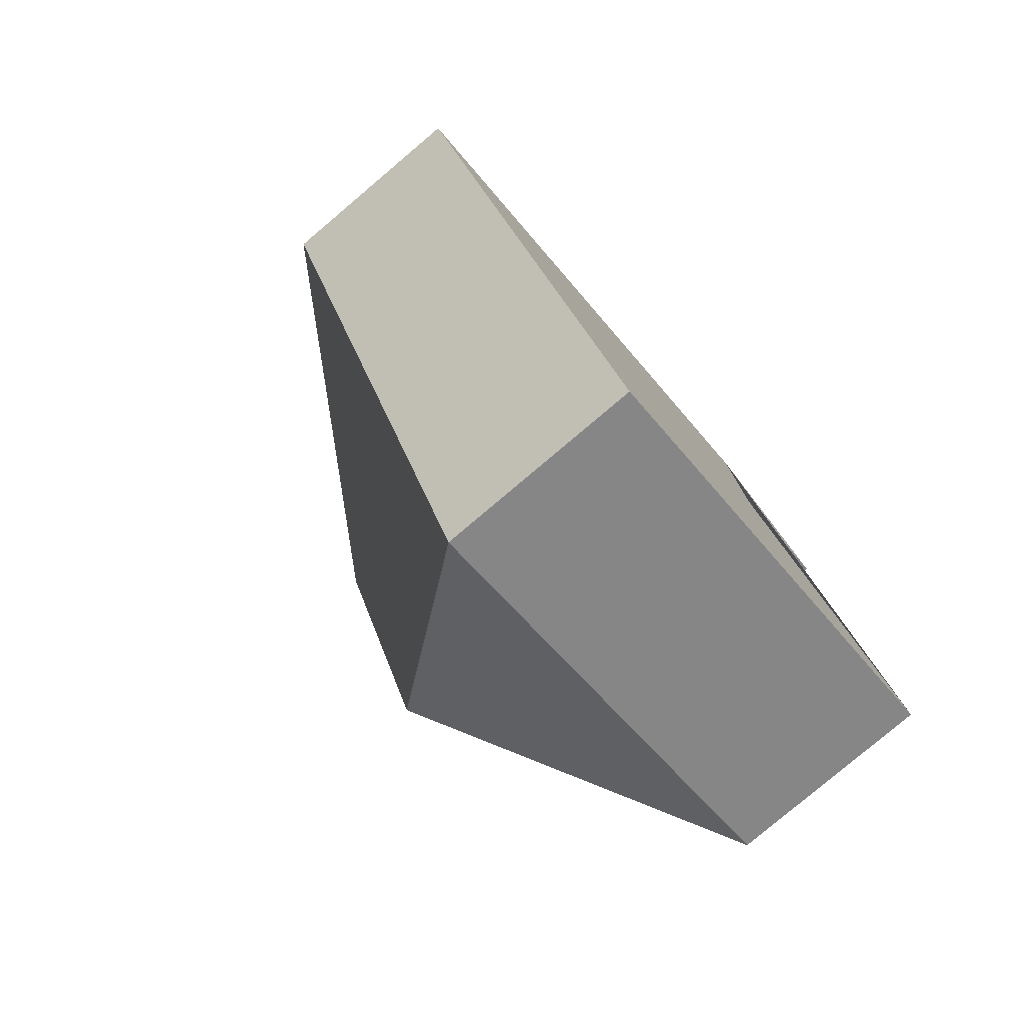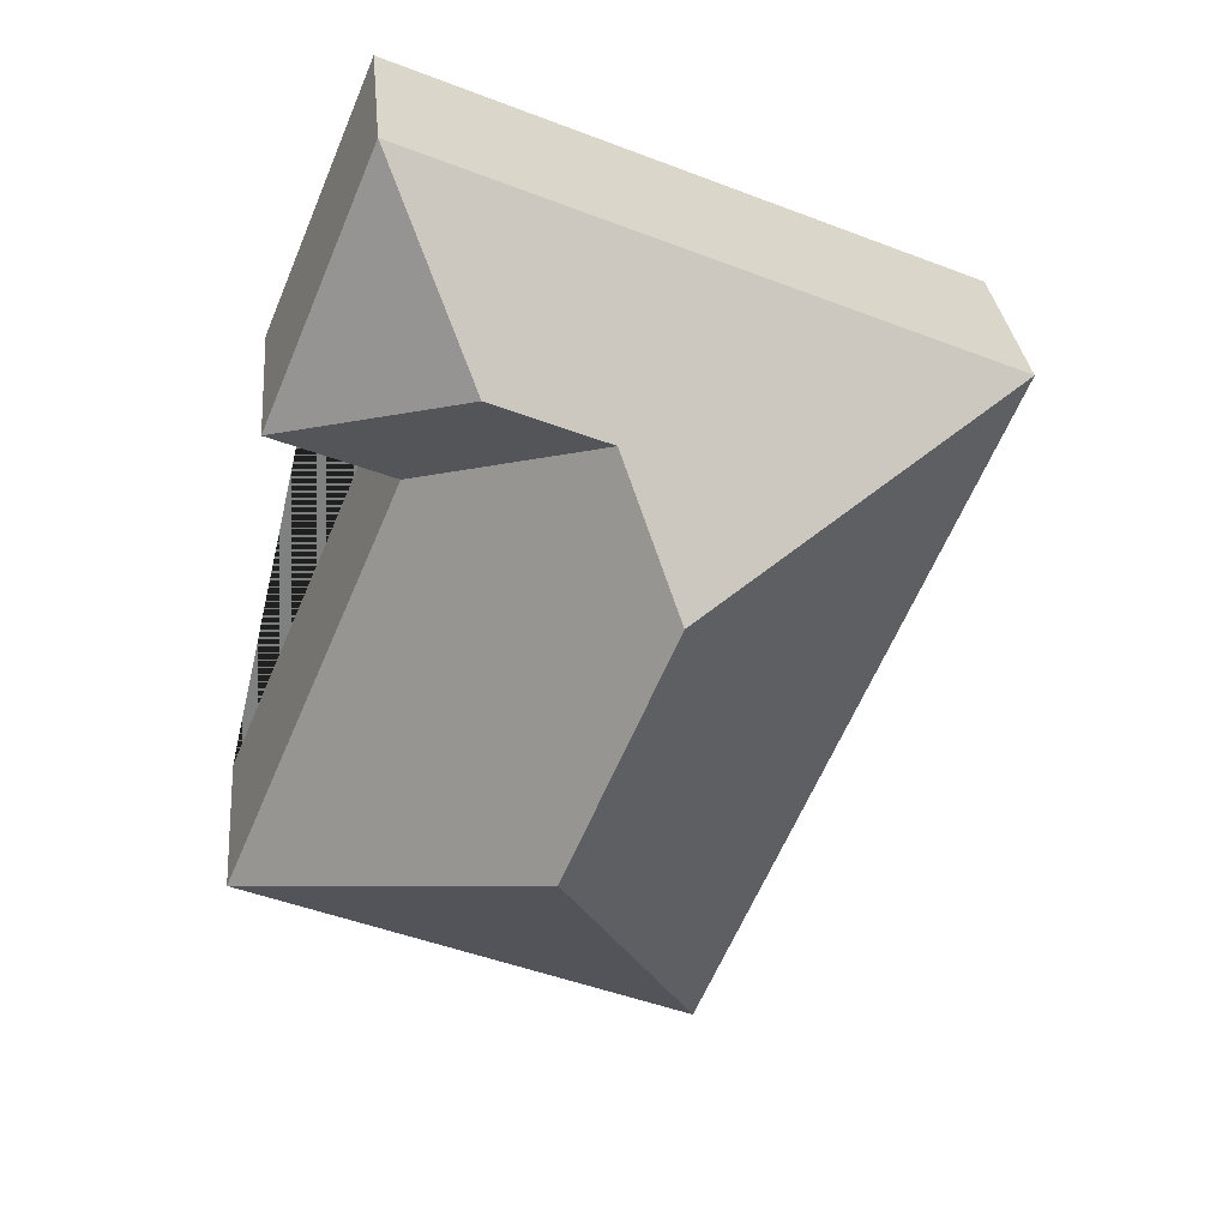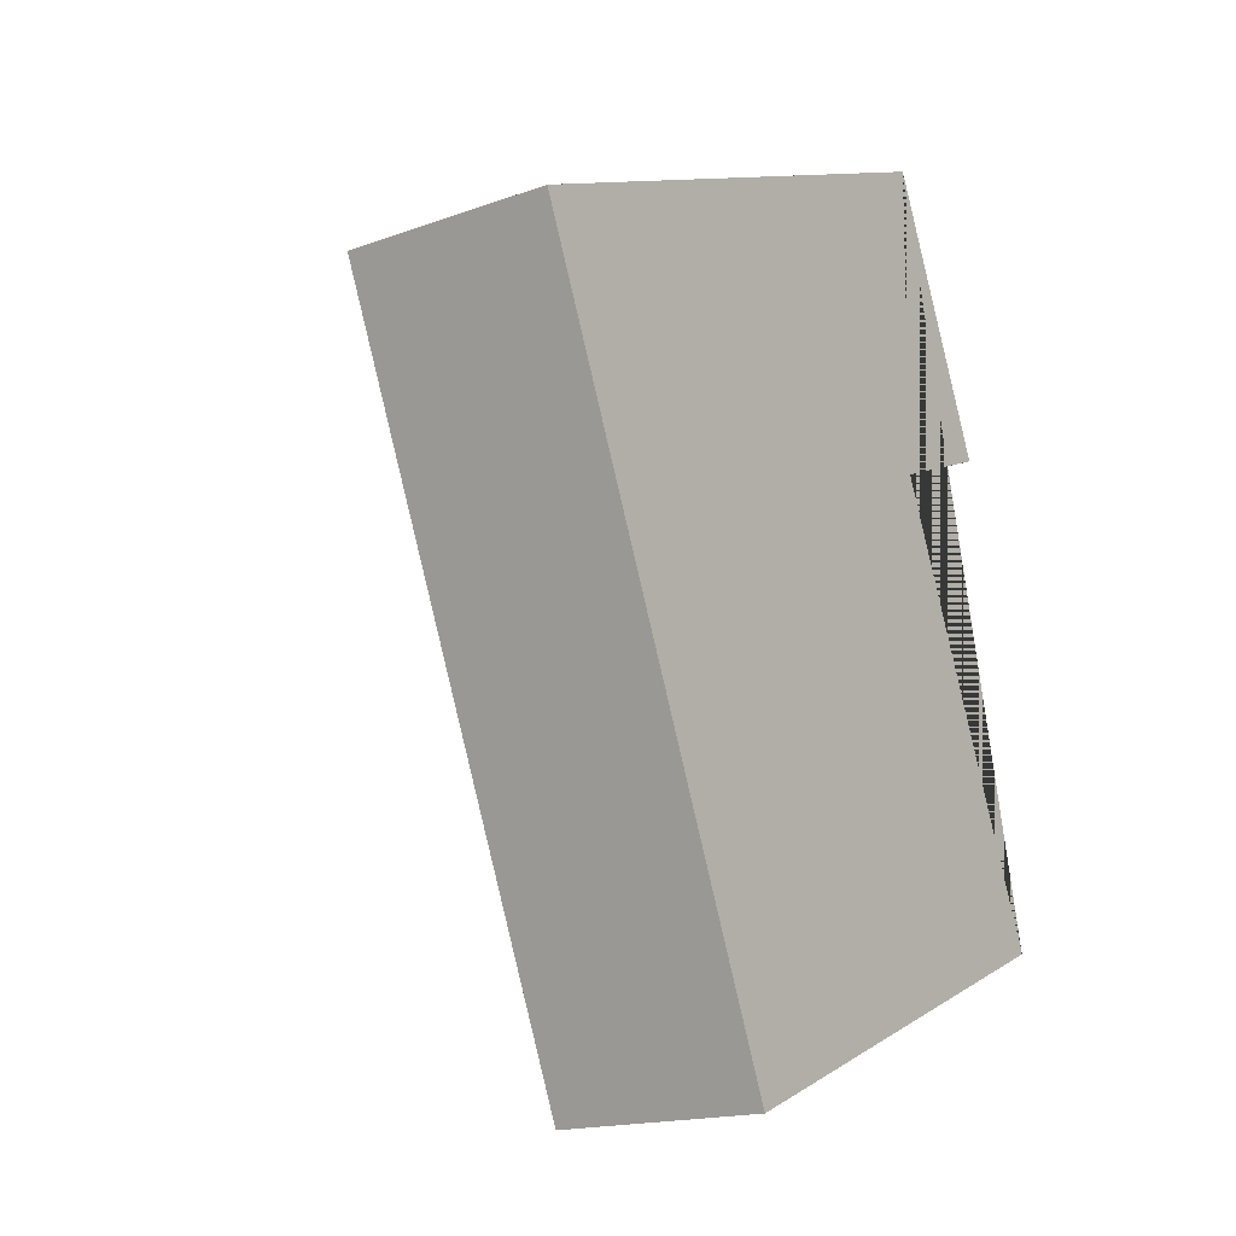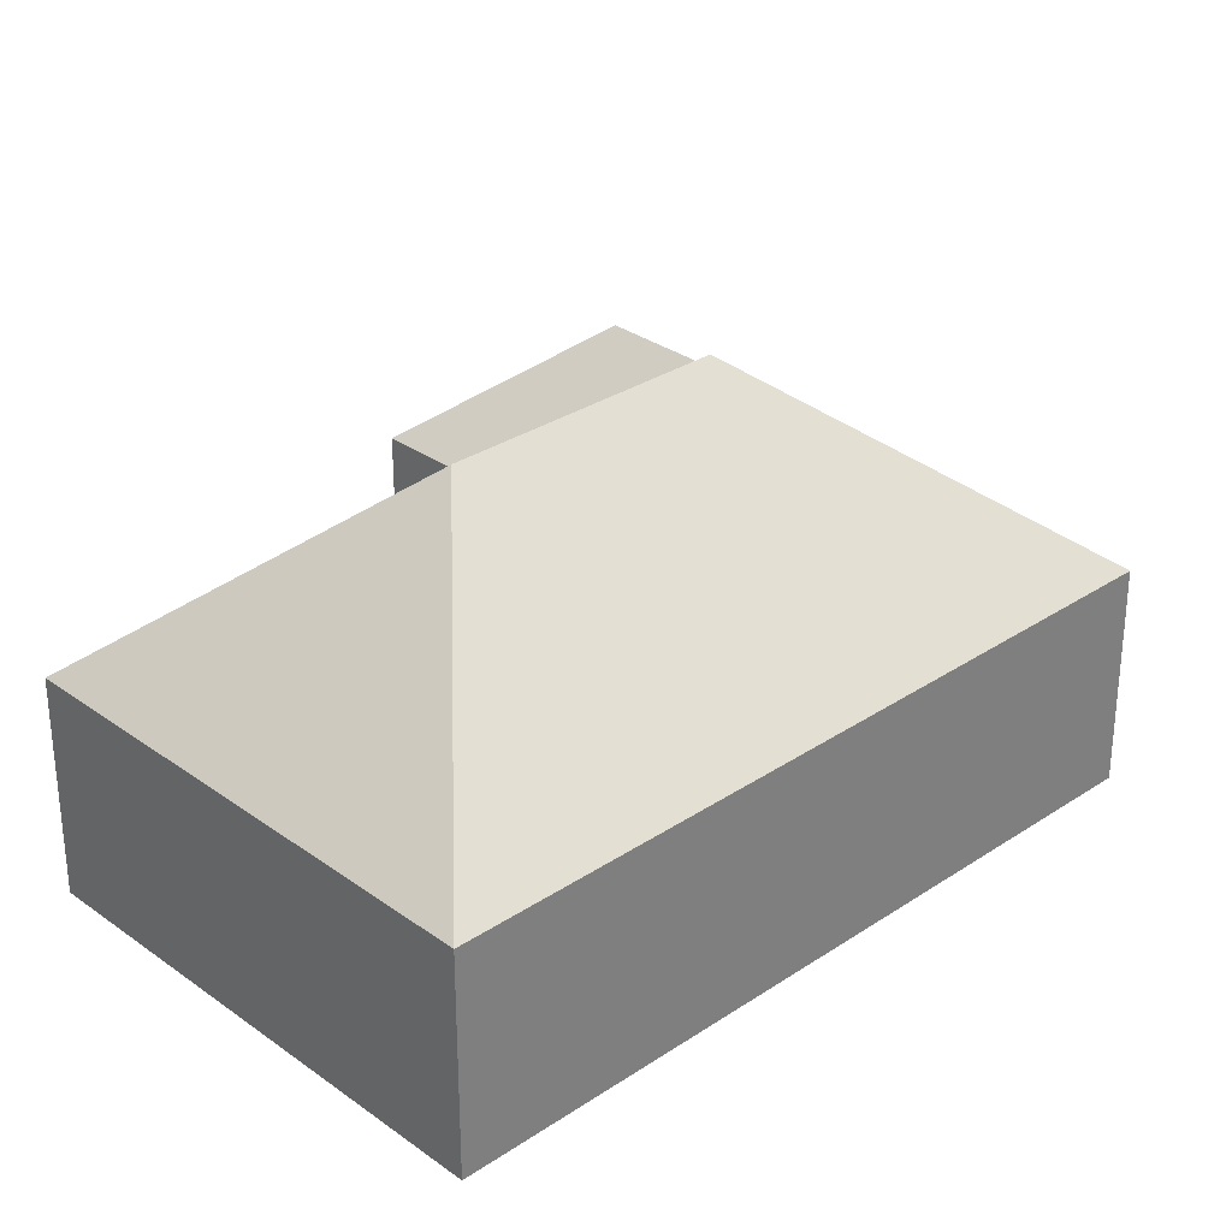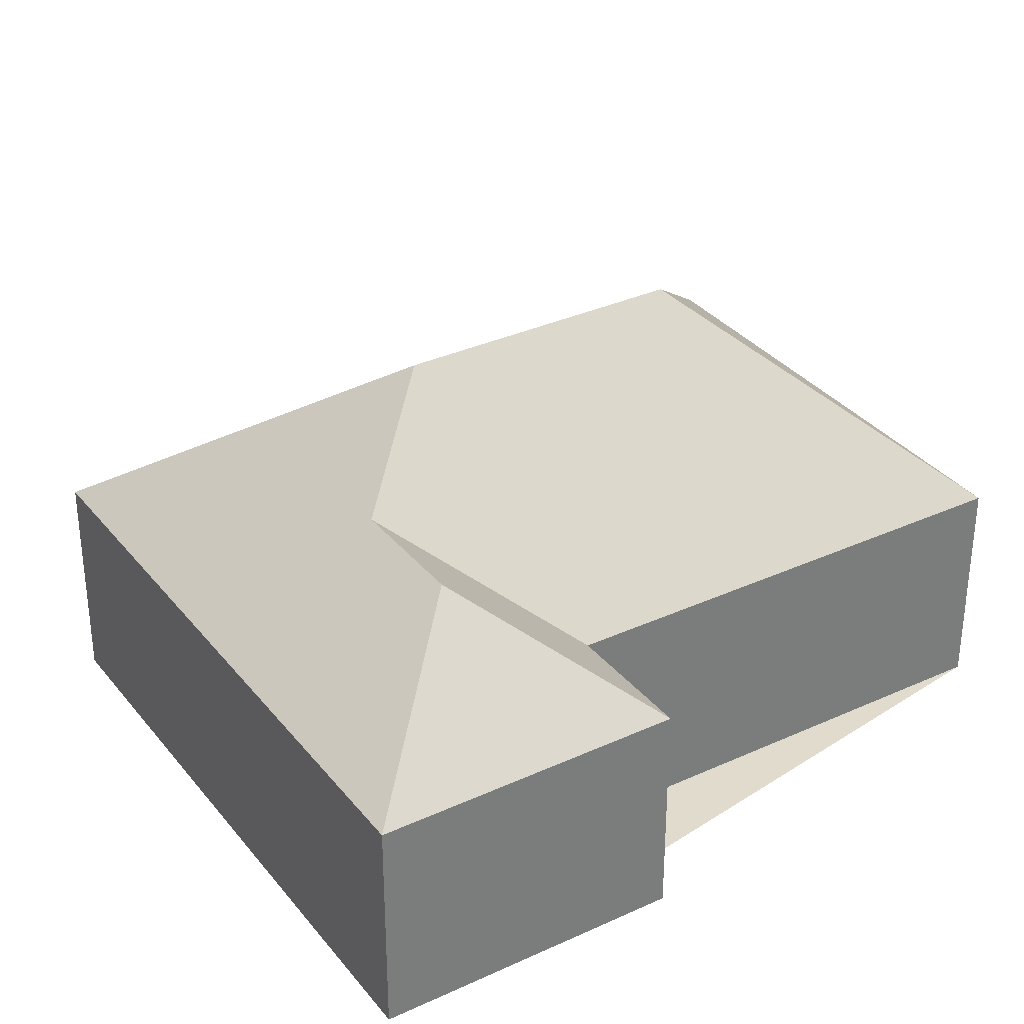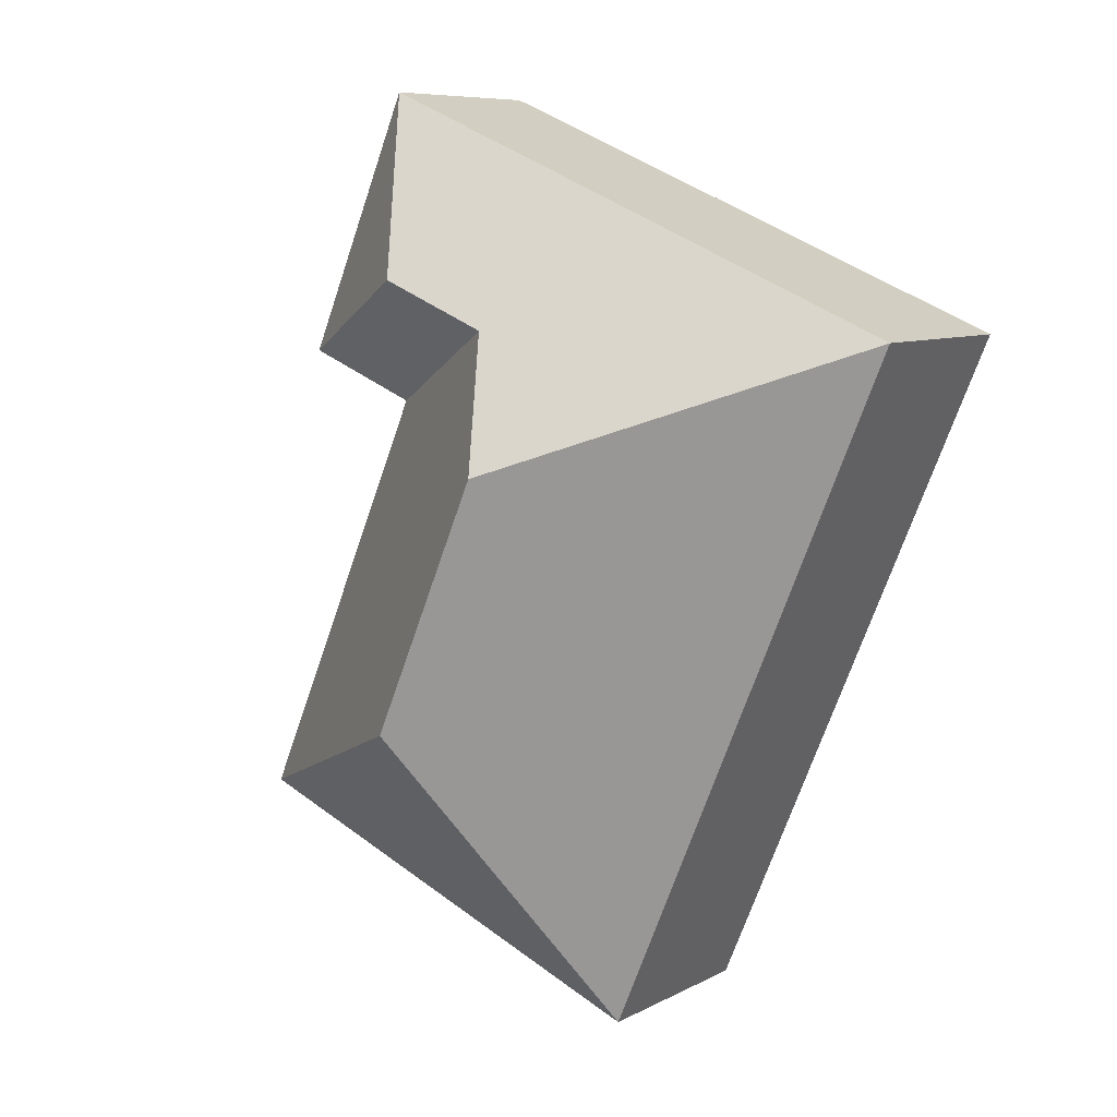
<metadata>
{"format":"obj","ext":"obj","renderer":"f3d","projection":"perspective","resolution":1024,"background":"white","views":[{"elev":-79.9,"azim":-49.8,"up":"+Z"},{"elev":30.4,"azim":174.6,"up":"+Z"},{"elev":-17.0,"azim":-54.0,"up":"+Z"},{"elev":30.7,"azim":-156.8,"up":"+Y"},{"elev":33.2,"azim":34.8,"up":"+Y"},{"elev":8.0,"azim":-144.7,"up":"+Z"}]}
</metadata>
<code>
o CG10_500_041073_0060
v 217.4 75 -17.63
v 257.9 75 -113.6
v 281.1 75 -285
v 215.3 75 -131.1
v 190.6 115.8 -85.11
v 150.3 115.6 -101.9
v 171.9 145 -241.4
v 132.9 144.8 -149.5
v 118.9 75 -353.5
v 13.54 75 -103.8
v 217.4 0 -17.63
v 257.9 0 -113.6
v 215.3 0 -131.1
v 281.1 0 -285
v 118.9 0 -353.5
v 13.54 0 -103.8
f 9 3 7
f 9 10 8 7
f 10 1 5 6 8
f 1 2 5
f 2 4 6 5
f 3 4 6 8 7
f 11 12 13 14 15 16
f 1 11 12 2
f 2 12 13 4
f 4 13 14 3
f 3 14 15 9
f 9 15 16 10
f 10 16 11 1

</code>
